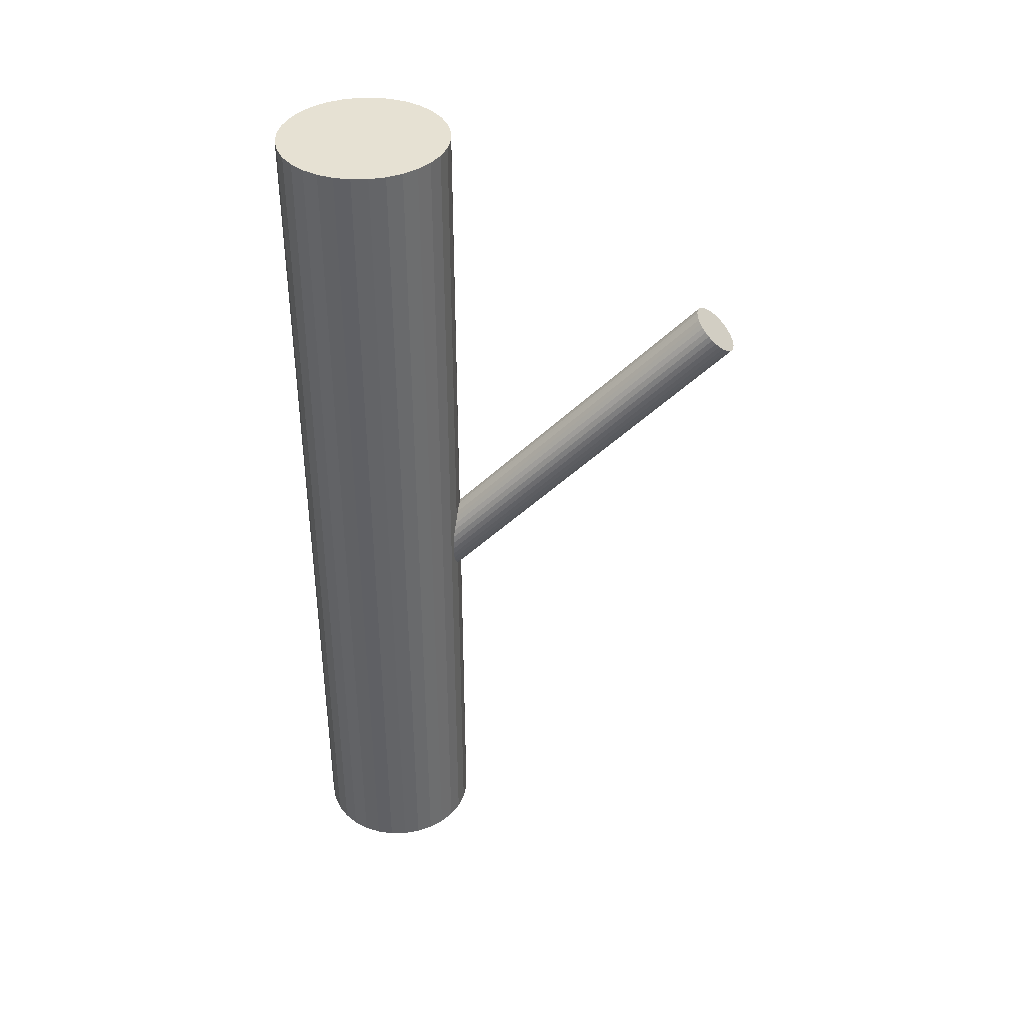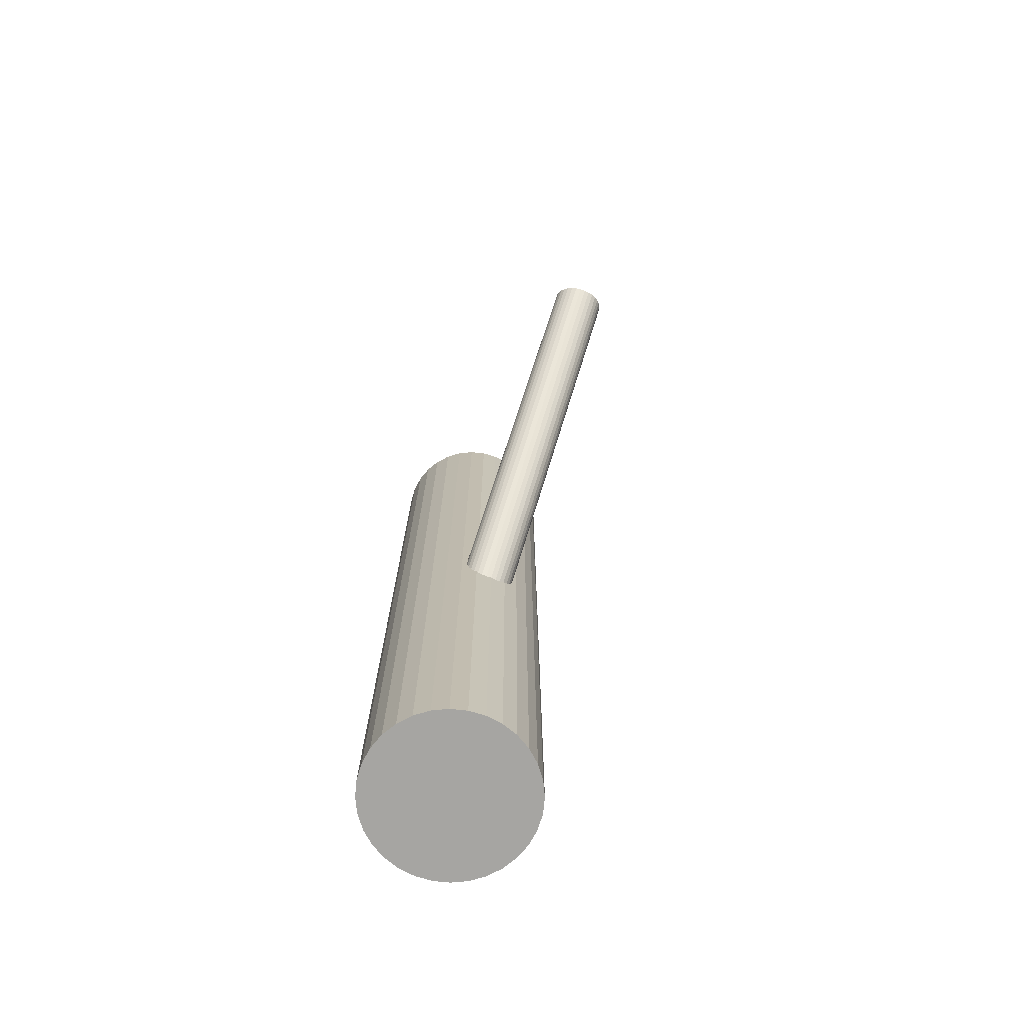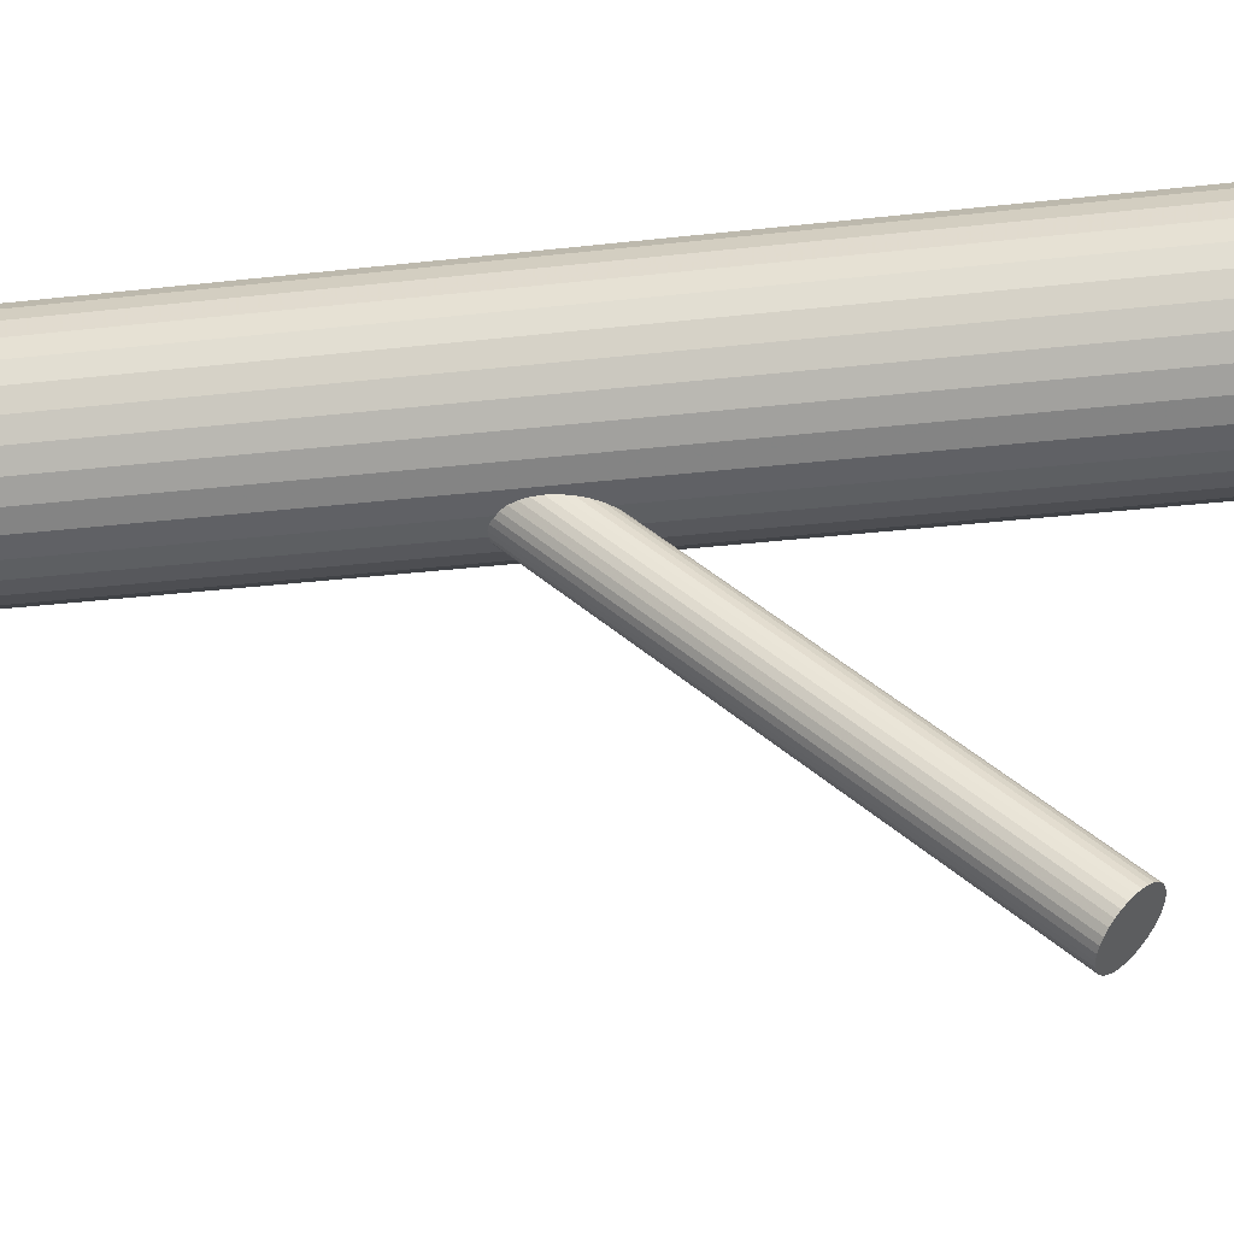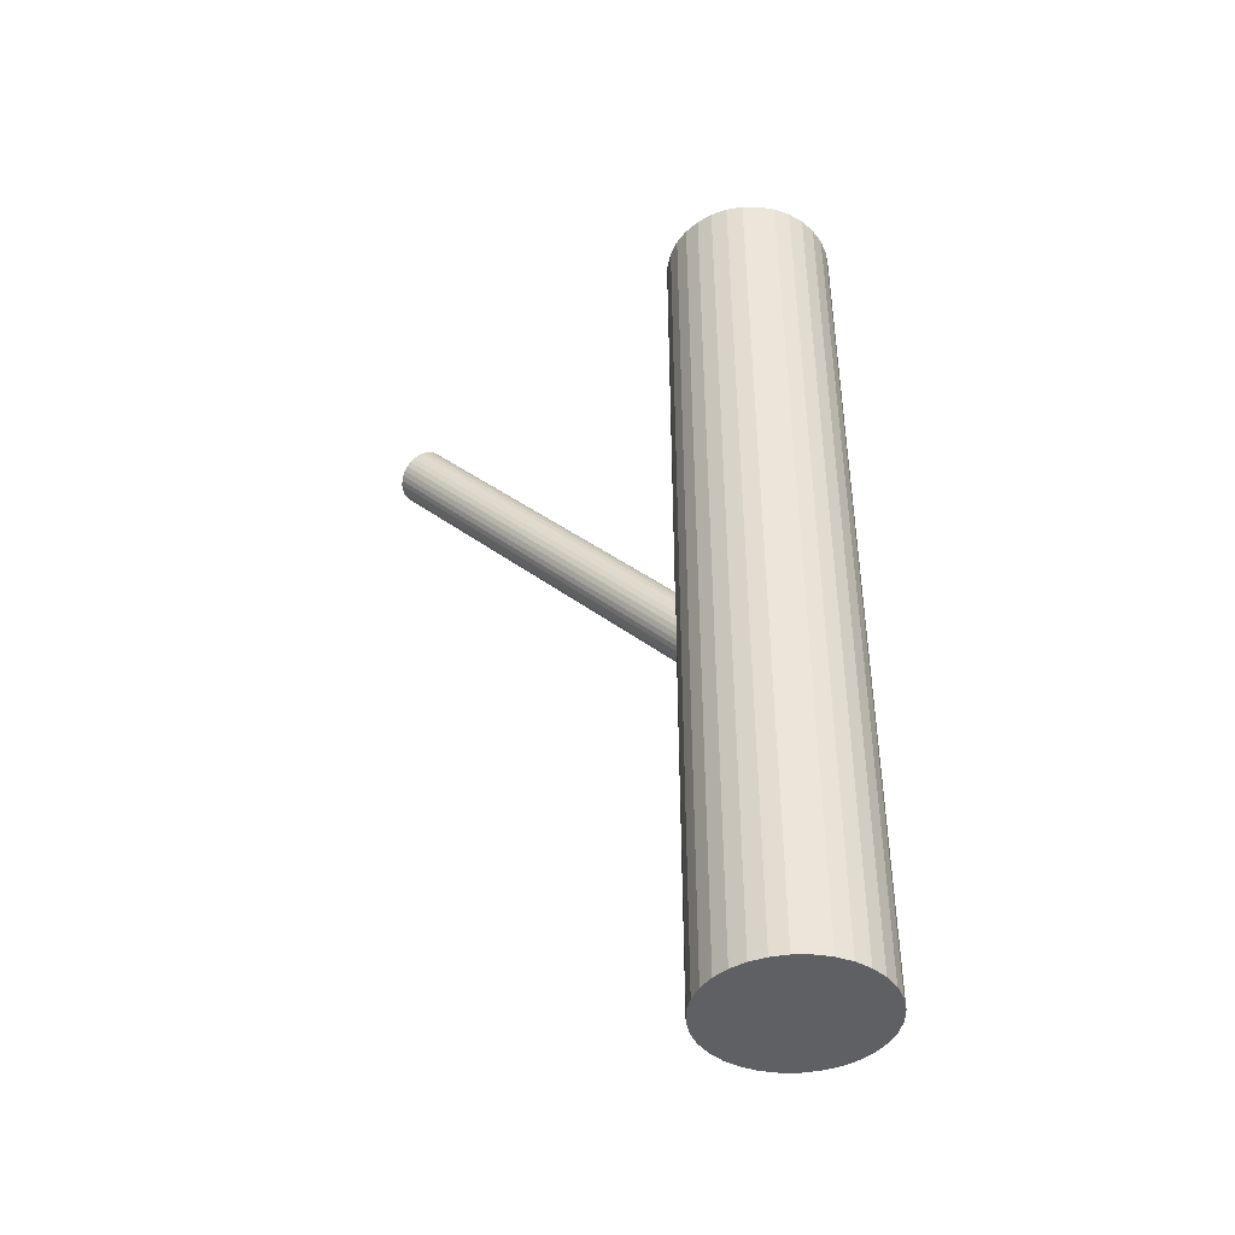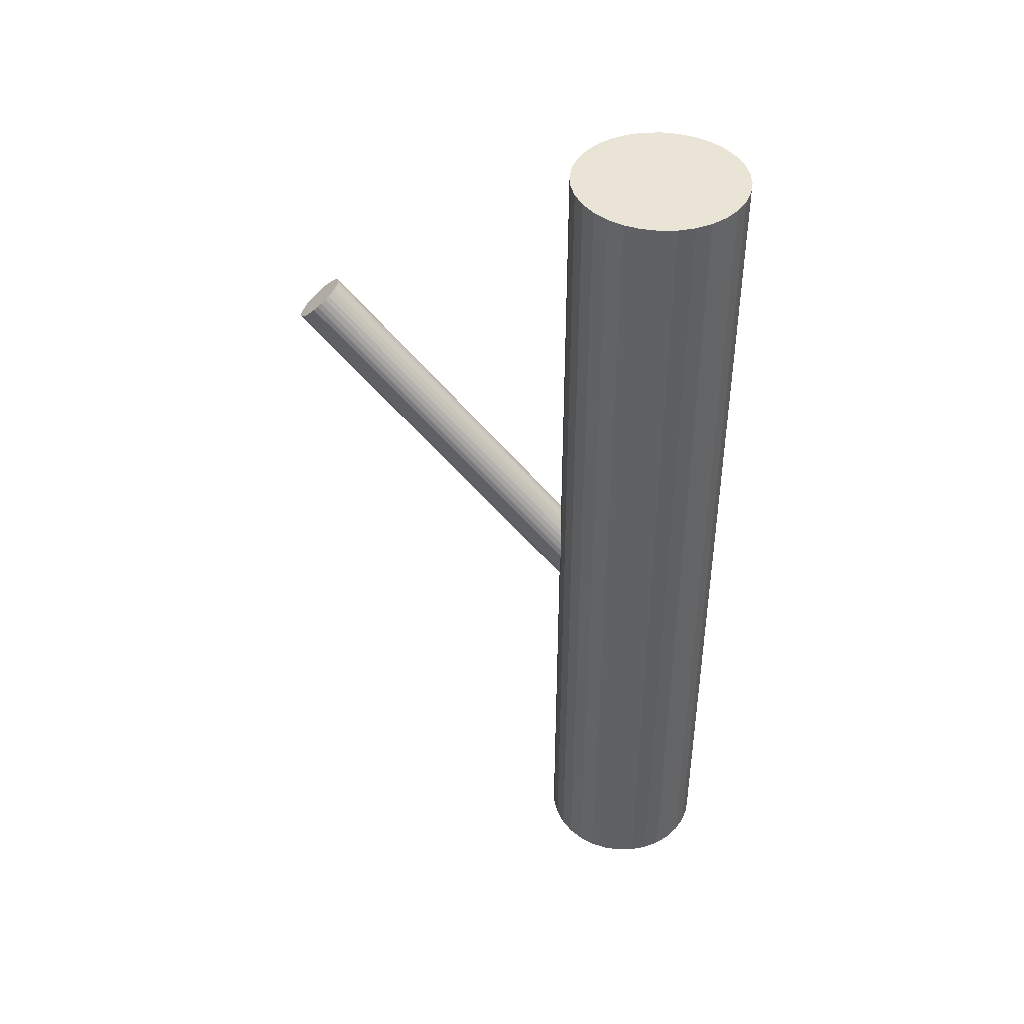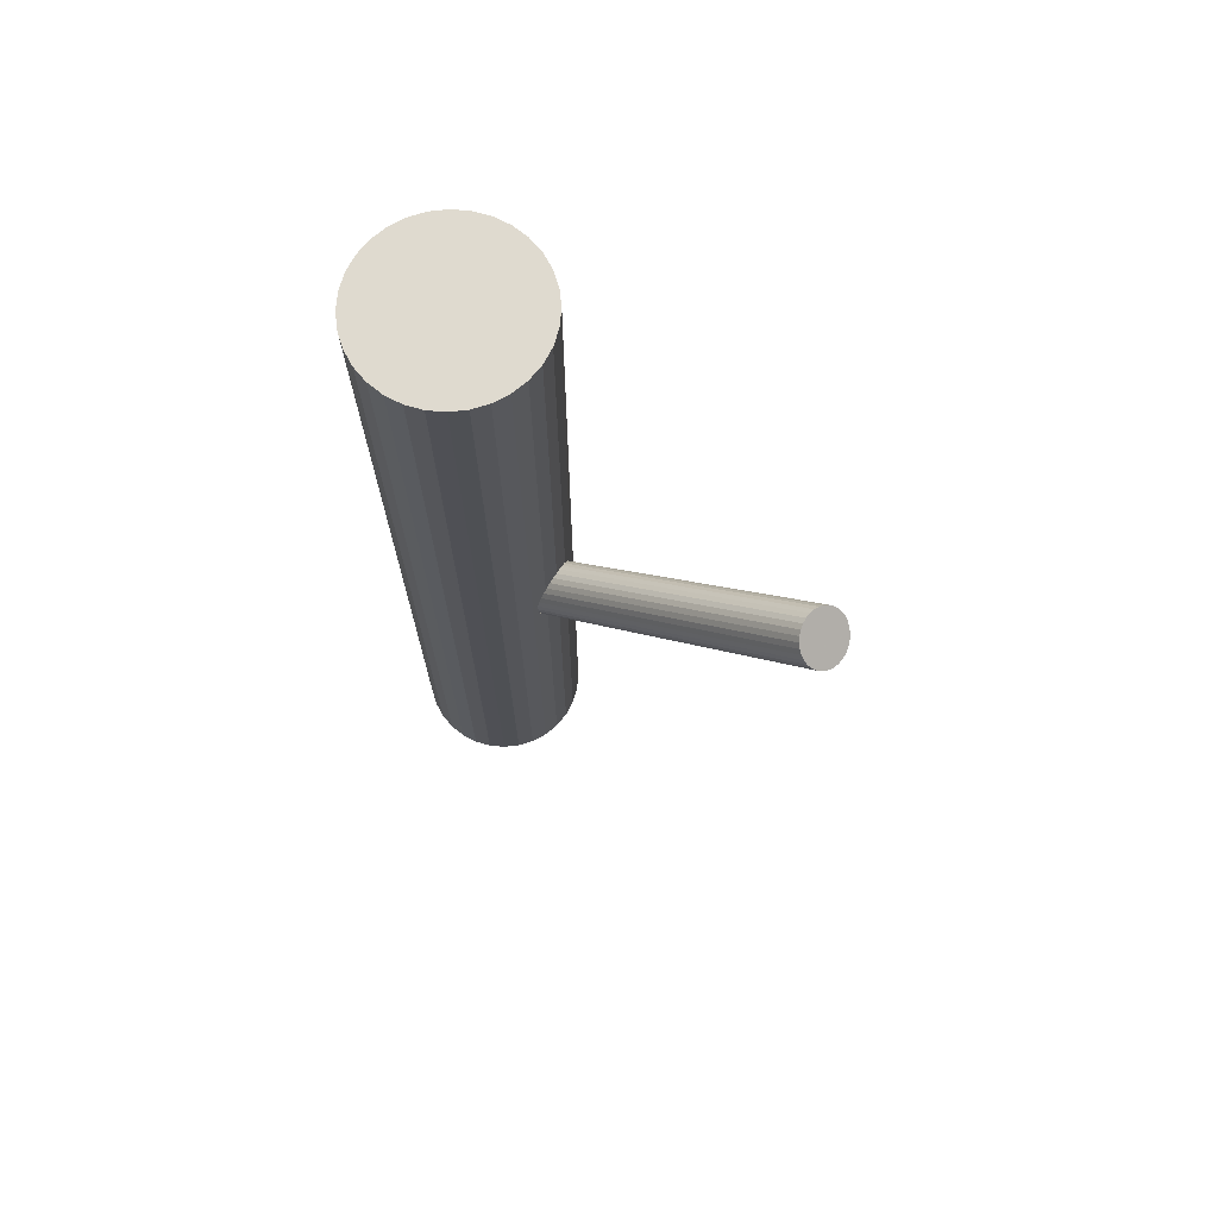
<metadata>
{"format":"obj","ext":"obj","renderer":"f3d","projection":"perspective","resolution":1024,"background":"white","views":[{"elev":38.9,"azim":-85.6,"up":"+Z"},{"elev":-73.7,"azim":-22.7,"up":"+Z"},{"elev":-34.0,"azim":-81.3,"up":"+Y"},{"elev":-42.5,"azim":107.3,"up":"+Z"},{"elev":42.6,"azim":105.6,"up":"+Z"},{"elev":70.6,"azim":-56.9,"up":"+Z"}]}
</metadata>
<code>
v 0 0.04037 0.1279
v 0 0.04037 -0.1279
v -0 0.01651 0.1279
v -0 0.01651 -0.1279
v 0 0.06423 0.1279
v 0 0.06423 -0.1279
v -0.02386 0.04037 0.1279
v -0.02386 0.04037 -0.1279
v -0.01326 0.06021 0.1279
v -0.01326 0.06021 -0.1279
v -0.01326 0.02053 0.1279
v -0.01326 0.02053 -0.1279
v 0.01687 0.05724 0.1279
v 0.01687 0.05724 -0.1279
v 0.01687 0.0235 0.1279
v 0.01687 0.0235 -0.1279
v -0.0234 0.04502 0.1279
v -0.0234 0.04502 -0.1279
v -0.0234 0.03572 0.1279
v -0.0234 0.03572 -0.1279
v 0.01984 0.02711 0.1279
v 0.01984 0.02711 -0.1279
v 0.01984 0.05363 0.1279
v 0.01984 0.05363 -0.1279
v 0.004655 0.01697 0.1279
v 0.004655 0.01697 -0.1279
v 0.004655 0.06377 0.1279
v 0.004655 0.06377 -0.1279
v -0.00913 0.06241 0.1279
v -0.00913 0.06241 -0.1279
v -0.00913 0.01833 0.1279
v -0.00913 0.01833 -0.1279
v 0.02204 0.03124 0.1279
v 0.02204 0.03124 -0.1279
v 0.02204 0.0495 0.1279
v 0.02204 0.0495 -0.1279
v -0.02204 0.03124 0.1279
v -0.02204 0.03124 -0.1279
v -0.02204 0.0495 0.1279
v -0.02204 0.0495 -0.1279
v 0.00913 0.06241 0.1279
v 0.00913 0.06241 -0.1279
v 0.00913 0.01833 0.1279
v 0.00913 0.01833 -0.1279
v -0.004655 0.01697 0.1279
v -0.004655 0.01697 -0.1279
v -0.004655 0.06377 0.1279
v -0.004655 0.06377 -0.1279
v -0.01984 0.02711 0.1279
v -0.01984 0.02711 -0.1279
v -0.01984 0.05363 0.1279
v -0.01984 0.05363 -0.1279
v 0.0234 0.04502 0.1279
v 0.0234 0.04502 -0.1279
v 0.0234 0.03572 0.1279
v 0.0234 0.03572 -0.1279
v -0.01687 0.05724 0.1279
v -0.01687 0.05724 -0.1279
v -0.01687 0.0235 0.1279
v -0.01687 0.0235 -0.1279
v 0.01326 0.06021 0.1279
v 0.01326 0.06021 -0.1279
v 0.01326 0.02053 0.1279
v 0.01326 0.02053 -0.1279
v 0.02386 0.04037 0.1279
v 0.02386 0.04037 -0.1279
v 0 0.04037 -0.03364
v 0 -0.05867 0.07104
v 0 0.04593 -0.02839
v 0 -0.05312 0.0763
v -0 0.03481 -0.0389
v -0 -0.06423 0.06578
v 0.007649 0.04037 -0.03364
v 0.007649 -0.05867 0.07104
v 0.00425 0.04499 -0.02927
v 0.00425 -0.05405 0.07541
v 0.00425 0.03575 -0.03801
v 0.00425 -0.06329 0.06667
v -0.001492 0.03492 -0.0388
v -0.001492 -0.06412 0.06589
v -0.001492 0.04582 -0.02849
v -0.001492 -0.05322 0.0762
v -0.005409 0.03644 -0.03736
v -0.005409 -0.0626 0.06732
v -0.005409 0.0443 -0.02992
v -0.005409 -0.05474 0.07476
v -0.007502 0.03929 -0.03467
v -0.007502 -0.05976 0.07002
v -0.007502 0.04145 -0.03262
v -0.007502 -0.05759 0.07207
v -0.007067 0.0425 -0.03163
v -0.007067 -0.05655 0.07305
v -0.007067 0.03824 -0.03565
v -0.007067 -0.0608 0.06903
v 0.00636 0.04346 -0.03072
v 0.00636 -0.05559 0.07396
v 0.00636 0.03728 -0.03656
v 0.00636 -0.06176 0.06812
v 0.002927 0.03524 -0.0385
v 0.002927 -0.06381 0.06618
v 0.002927 0.0455 -0.02879
v 0.002927 -0.05354 0.0759
v -0.002927 0.03524 -0.0385
v -0.002927 -0.06381 0.06618
v -0.002927 0.0455 -0.02879
v -0.002927 -0.05354 0.0759
v -0.00636 0.04346 -0.03072
v -0.00636 -0.05559 0.07396
v -0.00636 0.03728 -0.03656
v -0.00636 -0.06176 0.06812
v 0.007067 0.0425 -0.03163
v 0.007067 -0.05655 0.07305
v 0.007067 0.03824 -0.03565
v 0.007067 -0.0608 0.06903
v 0.007502 0.03929 -0.03467
v 0.007502 -0.05976 0.07002
v 0.007502 0.04145 -0.03262
v 0.007502 -0.05759 0.07207
v 0.005409 0.03644 -0.03736
v 0.005409 -0.0626 0.06732
v 0.005409 0.0443 -0.02992
v 0.005409 -0.05474 0.07476
v 0.001492 0.03492 -0.0388
v 0.001492 -0.06412 0.06589
v 0.001492 0.04582 -0.02849
v 0.001492 -0.05322 0.0762
v -0.00425 0.04499 -0.02927
v -0.00425 -0.05405 0.07541
v -0.00425 0.03575 -0.03801
v -0.00425 -0.06329 0.06667
v -0.007649 0.04037 -0.03364
v -0.007649 -0.05867 0.07104
f 66 2 54
f 66 54 65
f 65 54 53
f 65 53 1
f 54 2 36
f 54 36 53
f 53 36 35
f 53 35 1
f 36 2 24
f 36 24 35
f 35 24 23
f 35 23 1
f 24 2 14
f 24 14 23
f 23 14 13
f 23 13 1
f 14 2 62
f 14 62 13
f 13 62 61
f 13 61 1
f 62 2 42
f 62 42 61
f 61 42 41
f 61 41 1
f 42 2 28
f 42 28 41
f 41 28 27
f 41 27 1
f 28 2 6
f 28 6 27
f 27 6 5
f 27 5 1
f 6 2 48
f 6 48 5
f 5 48 47
f 5 47 1
f 48 2 30
f 48 30 47
f 47 30 29
f 47 29 1
f 30 2 10
f 30 10 29
f 29 10 9
f 29 9 1
f 10 2 58
f 10 58 9
f 9 58 57
f 9 57 1
f 58 2 52
f 58 52 57
f 57 52 51
f 57 51 1
f 52 2 40
f 52 40 51
f 51 40 39
f 51 39 1
f 40 2 18
f 40 18 39
f 39 18 17
f 39 17 1
f 18 2 8
f 18 8 17
f 17 8 7
f 17 7 1
f 8 2 20
f 8 20 7
f 7 20 19
f 7 19 1
f 20 2 38
f 20 38 19
f 19 38 37
f 19 37 1
f 38 2 50
f 38 50 37
f 37 50 49
f 37 49 1
f 50 2 60
f 50 60 49
f 49 60 59
f 49 59 1
f 60 2 12
f 60 12 59
f 59 12 11
f 59 11 1
f 12 2 32
f 12 32 11
f 11 32 31
f 11 31 1
f 32 2 46
f 32 46 31
f 31 46 45
f 31 45 1
f 46 2 4
f 46 4 45
f 45 4 3
f 45 3 1
f 4 2 26
f 4 26 3
f 3 26 25
f 3 25 1
f 26 2 44
f 26 44 25
f 25 44 43
f 25 43 1
f 44 2 64
f 44 64 43
f 43 64 63
f 43 63 1
f 64 2 16
f 64 16 63
f 63 16 15
f 63 15 1
f 16 2 22
f 16 22 15
f 15 22 21
f 15 21 1
f 22 2 34
f 22 34 21
f 21 34 33
f 21 33 1
f 34 2 56
f 34 56 33
f 33 56 55
f 33 55 1
f 56 2 66
f 56 66 55
f 55 66 65
f 55 65 1
f 73 67 117
f 73 117 74
f 74 117 118
f 74 118 68
f 117 67 111
f 117 111 118
f 118 111 112
f 118 112 68
f 111 67 95
f 111 95 112
f 112 95 96
f 112 96 68
f 95 67 121
f 95 121 96
f 96 121 122
f 96 122 68
f 121 67 75
f 121 75 122
f 122 75 76
f 122 76 68
f 75 67 101
f 75 101 76
f 76 101 102
f 76 102 68
f 101 67 125
f 101 125 102
f 102 125 126
f 102 126 68
f 125 67 69
f 125 69 126
f 126 69 70
f 126 70 68
f 69 67 81
f 69 81 70
f 70 81 82
f 70 82 68
f 81 67 105
f 81 105 82
f 82 105 106
f 82 106 68
f 105 67 127
f 105 127 106
f 106 127 128
f 106 128 68
f 127 67 85
f 127 85 128
f 128 85 86
f 128 86 68
f 85 67 107
f 85 107 86
f 86 107 108
f 86 108 68
f 107 67 91
f 107 91 108
f 108 91 92
f 108 92 68
f 91 67 89
f 91 89 92
f 92 89 90
f 92 90 68
f 89 67 131
f 89 131 90
f 90 131 132
f 90 132 68
f 131 67 87
f 131 87 132
f 132 87 88
f 132 88 68
f 87 67 93
f 87 93 88
f 88 93 94
f 88 94 68
f 93 67 109
f 93 109 94
f 94 109 110
f 94 110 68
f 109 67 83
f 109 83 110
f 110 83 84
f 110 84 68
f 83 67 129
f 83 129 84
f 84 129 130
f 84 130 68
f 129 67 103
f 129 103 130
f 130 103 104
f 130 104 68
f 103 67 79
f 103 79 104
f 104 79 80
f 104 80 68
f 79 67 71
f 79 71 80
f 80 71 72
f 80 72 68
f 71 67 123
f 71 123 72
f 72 123 124
f 72 124 68
f 123 67 99
f 123 99 124
f 124 99 100
f 124 100 68
f 99 67 77
f 99 77 100
f 100 77 78
f 100 78 68
f 77 67 119
f 77 119 78
f 78 119 120
f 78 120 68
f 119 67 97
f 119 97 120
f 120 97 98
f 120 98 68
f 97 67 113
f 97 113 98
f 98 113 114
f 98 114 68
f 113 67 115
f 113 115 114
f 114 115 116
f 114 116 68
f 115 67 73
f 115 73 116
f 116 73 74
f 116 74 68

</code>
